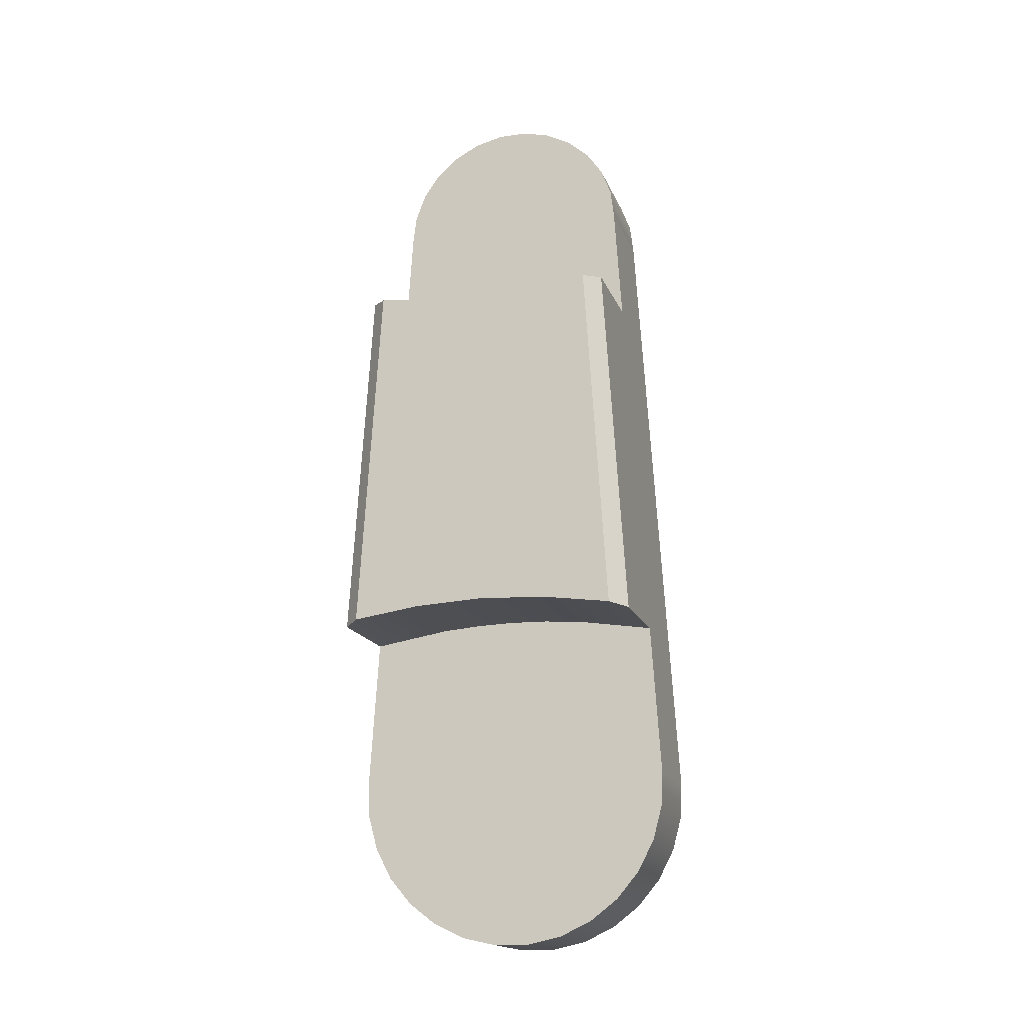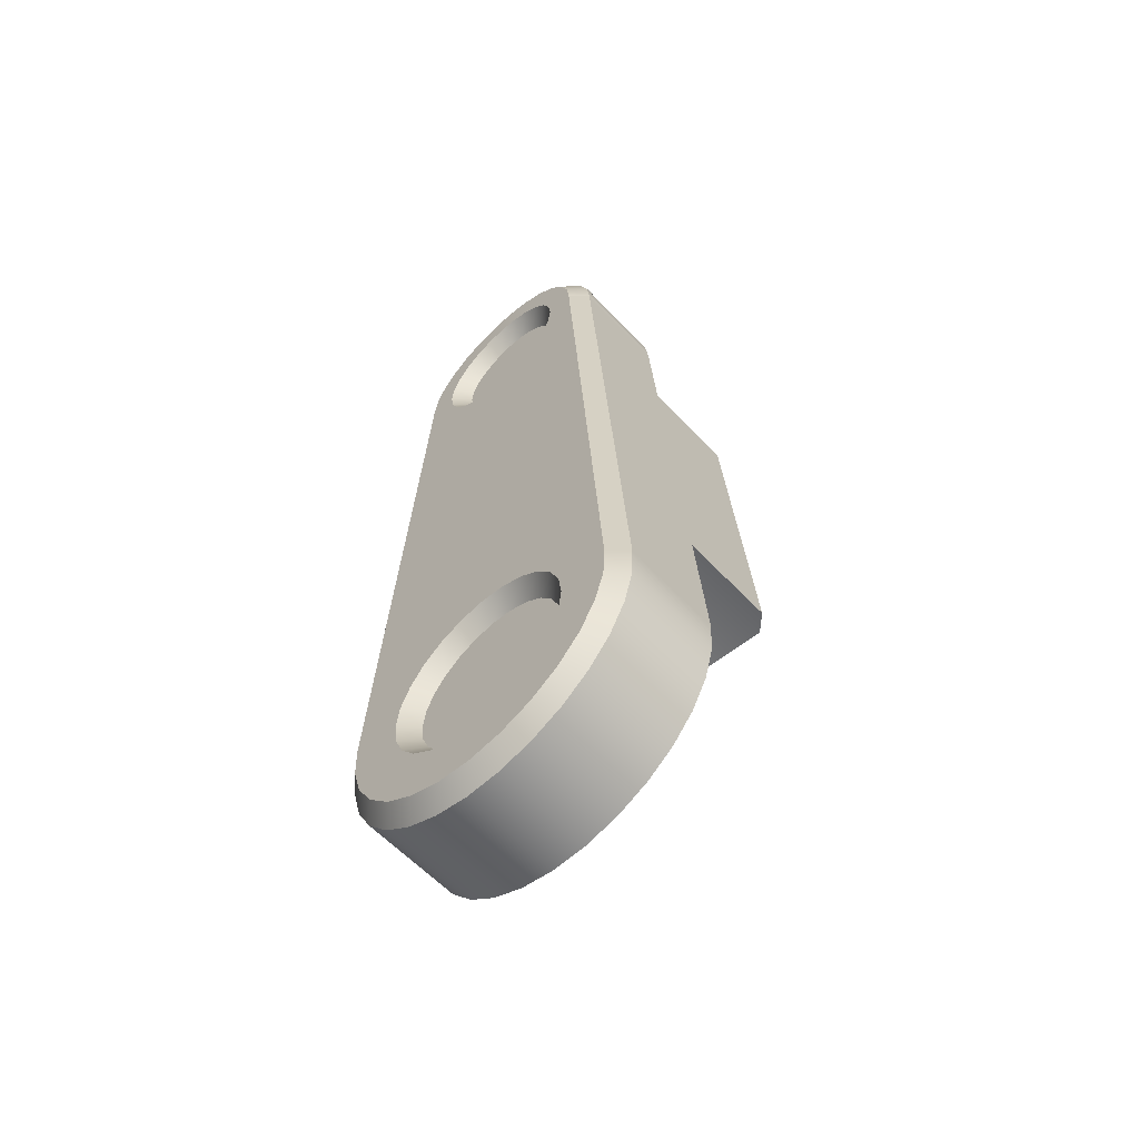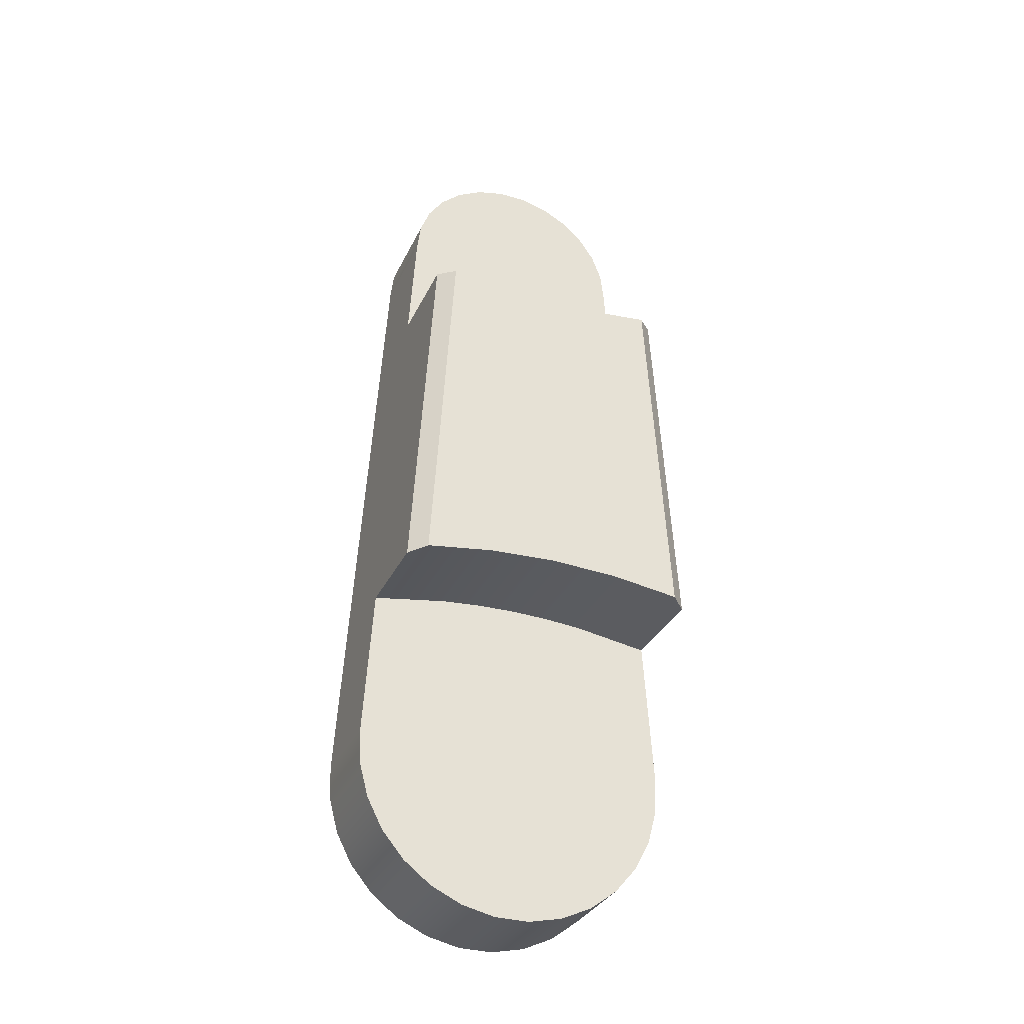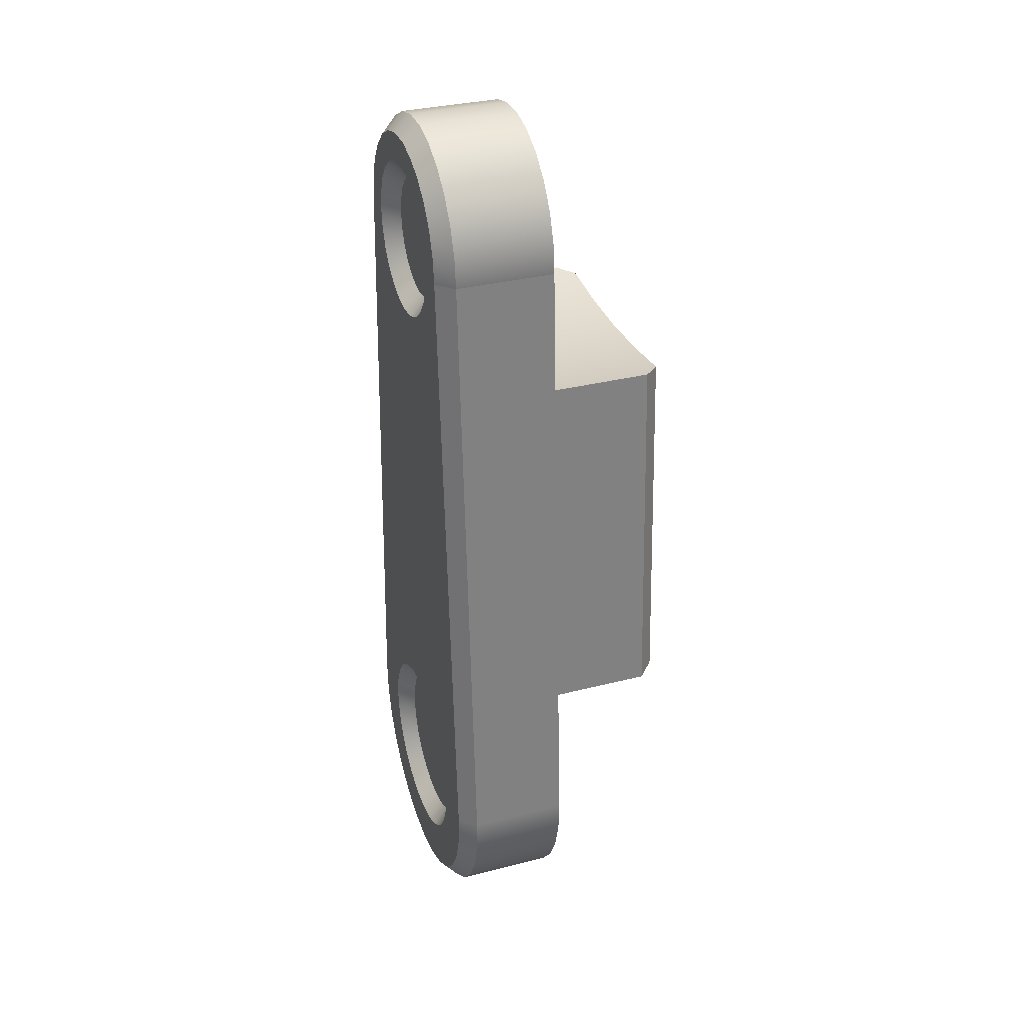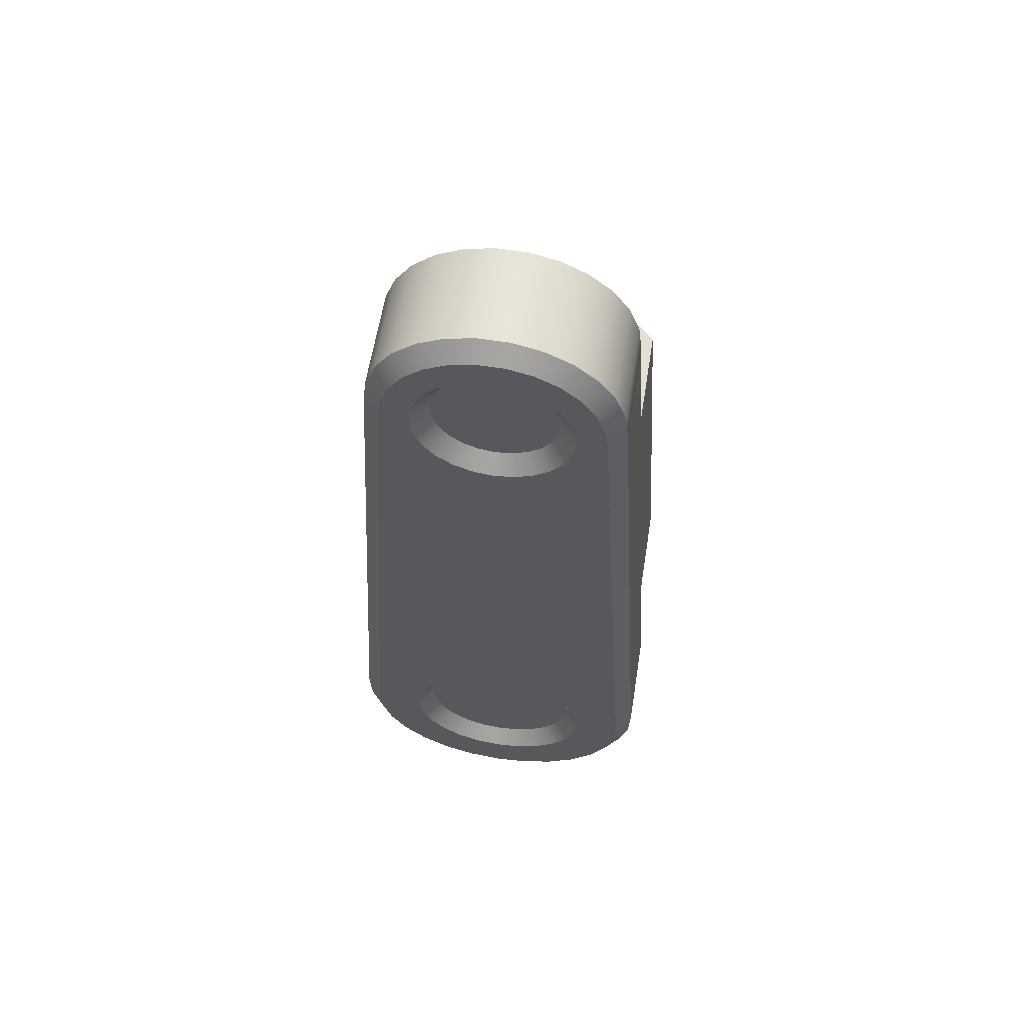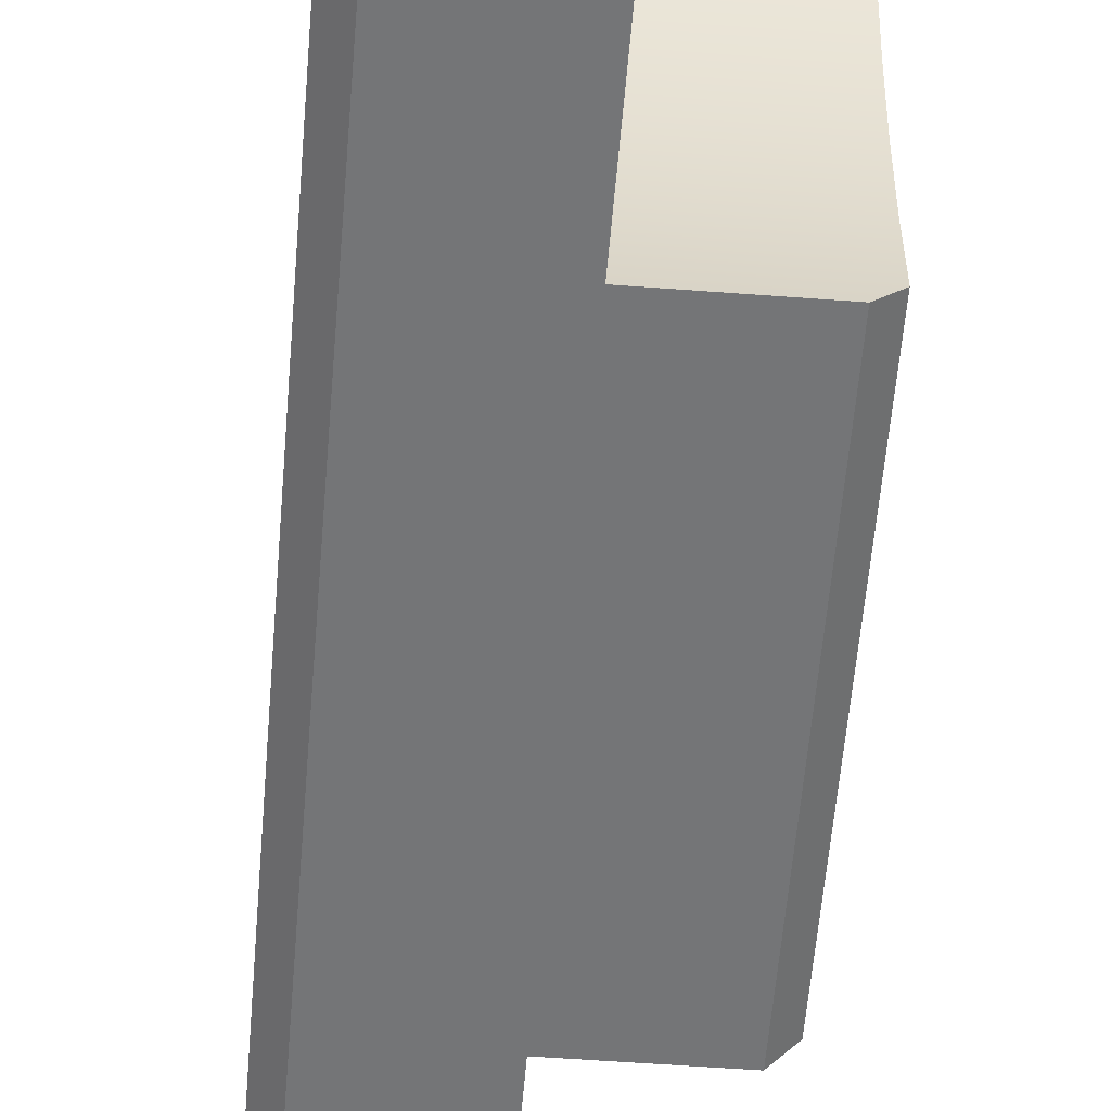
<metadata>
{"format":"obj","ext":"obj","renderer":"f3d","projection":"perspective","resolution":1024,"background":"white","views":[{"elev":-17.0,"azim":-73.1,"up":"+Y"},{"elev":-60.8,"azim":133.2,"up":"+Y"},{"elev":-32.5,"azim":-112.3,"up":"+Y"},{"elev":33.4,"azim":160.8,"up":"+Y"},{"elev":60.5,"azim":99.1,"up":"+Y"},{"elev":-52.9,"azim":175.3,"up":"+Z"}]}
</metadata>
<code>
g Body1
v -6 10 -9.39
v -7 10.2 -8.375
v -7 32.35 -6.98
v -6 32.5 -7.972
v -7 10.8 -4.188
v -7 11 -0
v -7 10.8 4.188
v -7 10.2 8.375
v -7 32.35 6.98
v -7 31.97 3.49
v -7 31.85 -0
v -7 31.97 -3.49
v -0 10 -9.39
v -0 10.75 -4.721
v -0 10.94 -2.367
v -0 11 -0
v -0 10.94 2.367
v -0 10.75 4.721
v -0 10 9.39
v -6 10 9.39
v -6 32.5 7.972
v -0 32.5 7.972
v -0 32.01 3.999
v -0 31.85 -0
v -0 32.01 -3.999
v -0 32.5 -7.972
v -0 0.6287 9.98
v 6 0.6287 9.98
v 6 40 7.5
v -0 40 7.5
v 6 -0 5
v 6 1.294 4.83
v 6 2.5 4.33
v 6 3.536 3.536
v 6 4.33 2.5
v 6 4.83 1.294
v 6 5 -0
v 6 4.83 -1.294
v 6 4.33 -2.5
v 6 3.536 -3.536
v 6 2.5 -4.33
v 6 1.294 -4.83
v 6 0 -5
v 6 -1.294 -4.83
v 6 -2.5 -4.33
v 6 -3.536 -3.536
v 6 -4.33 -2.5
v 6 -4.83 -1.294
v 6 -5 -0
v 6 -4.83 1.294
v 6 -4.33 2.5
v 6 -3.536 3.536
v 6 -2.5 4.33
v 6 -1.294 4.83
v 7 -0 6
v 7 -1.553 5.796
v 7 -3 5.196
v 7 -4.243 4.243
v 7 -5.196 3
v 7 -5.796 1.553
v 7 -6 -0
v 7 -5.796 -1.553
v 7 -5.196 -3
v 7 -4.243 -4.243
v 7 -3 -5.196
v 7 -1.553 -5.796
v 7 0 -6
v 7 1.553 -5.796
v 7 3 -5.196
v 7 4.243 -4.243
v 7 5.196 -3
v 7 5.796 -1.553
v 7 6 -0
v 7 5.796 1.553
v 7 5.196 3
v 7 4.243 4.243
v 7 3 5.196
v 7 1.553 5.796
v 7 40 4.75
v 7 41.23 4.588
v 7 42.38 4.114
v 7 43.36 3.359
v 7 44.11 2.375
v 7 44.59 1.229
v 7 44.75 -0
v 7 44.59 -1.229
v 7 44.11 -2.375
v 7 43.36 -3.359
v 7 42.38 -4.114
v 7 41.23 -4.588
v 7 40 -4.75
v 7 38.77 -4.588
v 7 37.62 -4.114
v 7 36.64 -3.359
v 7 35.89 -2.375
v 7 35.41 -1.229
v 7 35.25 -0
v 7 35.41 1.229
v 7 35.89 2.375
v 7 36.64 3.359
v 7 37.62 4.114
v 7 38.77 4.588
v 7 39.97 6.5
v 7 0.5658 8.982
v 7 -1.527 8.87
v 7 -3.537 8.276
v 7 -5.355 7.234
v 7 -6.883 5.799
v 7 -8.037 4.05
v 7 -8.756 2.081
v 7 -9 -0
v 7 -8.756 -2.081
v 7 -8.037 -4.05
v 7 -6.883 -5.799
v 7 -5.355 -7.234
v 7 -3.537 -8.276
v 7 -1.527 -8.87
v 7 0.5658 -8.982
v 7 39.97 -6.5
v 7 41.53 -6.317
v 7 43 -5.765
v 7 44.3 -4.876
v 7 45.34 -3.702
v 7 46.08 -2.311
v 7 46.45 -0.7858
v 7 46.45 0.7858
v 7 46.08 2.311
v 7 45.34 3.702
v 7 44.3 4.876
v 7 43 5.765
v 7 41.53 6.317
v 6 40 3.75
v 6 40.97 3.622
v 6 41.88 3.248
v 6 42.65 2.652
v 6 43.25 1.875
v 6 43.62 0.9706
v 6 43.75 -0
v 6 43.62 -0.9706
v 6 43.25 -1.875
v 6 42.65 -2.652
v 6 41.88 -3.248
v 6 40.97 -3.622
v 6 40 -3.75
v 6 39.03 -3.622
v 6 38.12 -3.248
v 6 37.35 -2.652
v 6 36.75 -1.875
v 6 36.38 -0.9706
v 6 36.25 -0
v 6 36.38 0.9706
v 6 36.75 1.875
v 6 37.35 2.652
v 6 38.12 3.248
v 6 39.03 3.622
v 6 -1.543 9.88
v 6 -3.642 9.313
v 6 -5.568 8.306
v 6 -7.232 6.907
v 6 -8.554 5.181
v 6 -9.471 3.21
v 6 -9.941 1.087
v 6 -9.941 -1.087
v 6 -9.471 -3.21
v 6 -8.554 -5.181
v 6 -7.232 -6.907
v 6 -5.568 -8.306
v 6 -3.642 -9.313
v 6 -1.543 -9.88
v 6 0.6287 -9.98
v 6 40 -7.5
v 6 41.79 -7.282
v 6 43.49 -6.641
v 6 44.97 -5.614
v 6 46.17 -4.26
v 6 47.01 -2.66
v 6 47.45 -0.904
v 6 47.45 0.904
v 6 47.01 2.66
v 6 46.17 4.26
v 6 44.97 5.614
v 6 43.49 6.641
v 6 41.79 7.282
v -0 -1.543 9.88
v -0 -3.642 9.313
v -0 -5.568 8.306
v -0 -7.232 6.907
v -0 -8.554 5.181
v -0 -9.471 3.21
v -0 -9.941 1.087
v -0 -9.941 -1.087
v -0 -9.471 -3.21
v -0 -8.554 -5.181
v -0 -7.232 -6.907
v -0 -5.568 -8.306
v -0 -3.642 -9.313
v -0 -1.543 -9.88
v -0 0.6287 -9.98
v -0 40 -7.5
v -0 41.79 -7.282
v -0 43.49 -6.641
v -0 44.97 -5.614
v -0 46.17 -4.26
v -0 47.01 -2.66
v -0 47.45 -0.904
v -0 47.45 0.904
v -0 47.01 2.66
v -0 46.17 4.26
v -0 44.97 5.614
v -0 43.49 6.641
v -0 41.79 7.282
f 1 2 4
f 4 2 3
f 2 5 3
f 3 5 12
f 12 5 6
f 12 6 11
f 11 6 10
f 10 6 7
f 10 7 9
f 9 7 8
f 1 13 2
f 2 13 14
f 2 14 5
f 5 14 15
f 5 15 6
f 6 15 16
f 6 16 17
f 6 17 7
f 7 17 18
f 7 18 8
f 8 18 19
f 8 19 20
f 9 8 21
f 21 8 20
f 4 3 26
f 26 3 25
f 25 3 12
f 25 12 24
f 24 12 11
f 24 11 10
f 24 10 23
f 23 10 9
f 23 9 22
f 22 9 21
f 21 20 22
f 22 20 19
f 22 19 29
f 29 19 28
f 28 19 27
f 29 30 22
f 32 78 31
f 31 78 55
f 31 55 54
f 54 55 56
f 54 56 53
f 53 56 57
f 53 57 52
f 52 57 58
f 52 58 51
f 51 58 59
f 51 59 50
f 50 59 60
f 50 60 49
f 49 60 61
f 49 61 48
f 48 61 62
f 48 62 47
f 47 62 63
f 47 63 46
f 46 63 64
f 46 64 45
f 45 64 65
f 45 65 44
f 44 65 66
f 44 66 43
f 43 66 67
f 43 67 42
f 42 67 68
f 42 68 41
f 41 68 69
f 41 69 40
f 40 69 70
f 40 70 39
f 39 70 71
f 39 71 38
f 38 71 72
f 38 72 37
f 37 72 73
f 37 73 36
f 36 73 74
f 36 74 35
f 35 74 75
f 35 75 34
f 34 75 76
f 34 76 33
f 33 76 77
f 33 77 32
f 32 77 78
f 80 130 79
f 79 130 131
f 79 131 103
f 130 80 129
f 129 80 81
f 129 81 128
f 128 81 82
f 128 82 83
f 128 83 127
f 127 83 84
f 127 84 126
f 126 84 85
f 126 85 125
f 125 85 86
f 125 86 124
f 124 86 87
f 124 87 123
f 123 87 88
f 123 88 89
f 123 89 122
f 122 89 90
f 122 90 121
f 121 90 91
f 121 91 120
f 120 91 119
f 119 91 92
f 119 92 93
f 119 93 70
f 70 93 94
f 70 94 71
f 71 94 95
f 71 95 72
f 72 95 96
f 72 96 73
f 73 96 97
f 73 97 98
f 73 98 74
f 74 98 99
f 74 99 75
f 75 99 100
f 75 100 76
f 76 100 101
f 76 101 103
f 103 101 102
f 103 102 79
f 76 103 77
f 77 103 104
f 77 104 78
f 78 104 55
f 55 104 105
f 55 105 106
f 106 107 55
f 55 107 56
f 56 107 108
f 56 108 57
f 57 108 58
f 58 108 109
f 58 109 59
f 59 109 110
f 59 110 60
f 60 110 111
f 60 111 61
f 61 111 62
f 62 111 112
f 62 112 63
f 63 112 113
f 63 113 64
f 64 113 114
f 64 114 65
f 65 114 66
f 66 114 115
f 66 115 67
f 67 115 116
f 67 116 117
f 117 118 67
f 67 118 68
f 68 118 69
f 69 118 119
f 69 119 70
f 133 80 132
f 132 80 79
f 132 79 155
f 155 79 102
f 155 102 154
f 154 102 101
f 154 101 153
f 153 101 100
f 153 100 152
f 152 100 99
f 152 99 151
f 151 99 98
f 151 98 150
f 150 98 97
f 150 97 149
f 149 97 96
f 149 96 148
f 148 96 95
f 148 95 147
f 147 95 94
f 147 94 146
f 146 94 93
f 146 93 145
f 145 93 92
f 145 92 144
f 144 92 91
f 144 91 143
f 143 91 90
f 143 90 142
f 142 90 89
f 142 89 141
f 141 89 88
f 141 88 140
f 140 88 87
f 140 87 139
f 139 87 86
f 139 86 138
f 138 86 85
f 138 85 137
f 137 85 84
f 137 84 136
f 136 84 83
f 136 83 135
f 135 83 82
f 135 82 134
f 134 82 81
f 134 81 133
f 133 81 80
f 155 145 132
f 132 145 144
f 132 144 133
f 133 144 143
f 133 143 134
f 134 143 142
f 134 142 135
f 135 142 141
f 135 141 136
f 136 141 140
f 136 140 137
f 137 140 139
f 137 139 138
f 145 155 146
f 146 155 154
f 146 154 147
f 147 154 153
f 147 153 148
f 148 153 152
f 148 152 149
f 149 152 151
f 149 151 150
f 54 44 31
f 31 44 43
f 31 43 32
f 32 43 42
f 32 42 33
f 33 42 41
f 33 41 34
f 34 41 40
f 34 40 35
f 35 40 39
f 35 39 36
f 36 39 38
f 36 38 37
f 44 54 45
f 45 54 53
f 45 53 46
f 46 53 52
f 46 52 47
f 47 52 51
f 47 51 48
f 48 51 50
f 48 50 49
f 28 104 29
f 29 104 103
f 28 156 104
f 104 156 105
f 105 156 157
f 105 157 106
f 106 157 158
f 106 158 107
f 107 158 159
f 107 159 108
f 108 159 160
f 108 160 109
f 109 160 161
f 109 161 110
f 110 161 162
f 110 162 111
f 111 162 163
f 111 163 112
f 112 163 164
f 112 164 113
f 113 164 165
f 113 165 114
f 114 165 166
f 114 166 115
f 115 166 167
f 115 167 116
f 116 167 168
f 116 168 117
f 117 168 169
f 117 169 118
f 118 169 170
f 119 118 171
f 171 118 170
f 119 171 120
f 120 171 172
f 120 172 121
f 121 172 173
f 121 173 122
f 122 173 174
f 122 174 123
f 123 174 175
f 123 175 124
f 124 175 176
f 124 176 125
f 125 176 177
f 125 177 126
f 126 177 178
f 126 178 179
f 126 179 127
f 127 179 180
f 127 180 128
f 128 180 181
f 128 181 129
f 129 181 182
f 129 182 130
f 130 182 183
f 130 183 131
f 131 183 29
f 131 29 103
f 198 170 197
f 197 170 169
f 197 169 196
f 196 169 168
f 196 168 195
f 195 168 167
f 195 167 194
f 194 167 166
f 194 166 193
f 193 166 165
f 193 165 192
f 192 165 164
f 192 164 191
f 191 164 163
f 191 163 190
f 190 163 162
f 190 162 189
f 189 162 161
f 189 161 188
f 188 161 160
f 188 160 187
f 187 160 159
f 187 159 186
f 186 159 158
f 186 158 185
f 185 158 157
f 185 157 184
f 184 157 156
f 184 156 27
f 27 156 28
f 1 4 13
f 13 4 26
f 13 26 171
f 171 26 199
f 171 170 13
f 13 170 198
f 197 196 198
f 198 196 195
f 198 195 194
f 194 193 198
f 198 193 192
f 198 192 191
f 191 190 198
f 198 190 189
f 198 189 188
f 188 187 198
f 198 187 186
f 198 186 185
f 185 184 198
f 198 184 27
f 198 27 16
f 16 27 17
f 17 27 18
f 18 27 19
f 16 15 198
f 198 15 14
f 198 14 13
f 30 29 211
f 211 29 183
f 211 183 210
f 210 183 182
f 210 182 209
f 209 182 181
f 209 181 208
f 208 181 180
f 208 180 207
f 207 180 179
f 207 179 206
f 206 179 178
f 206 178 205
f 205 178 177
f 205 177 204
f 204 177 176
f 204 176 203
f 203 176 175
f 203 175 202
f 202 175 174
f 202 174 201
f 201 174 173
f 201 173 200
f 200 173 172
f 200 172 199
f 199 172 171
f 211 200 30
f 30 200 199
f 30 199 24
f 24 199 25
f 25 199 26
f 200 211 201
f 201 211 210
f 201 210 202
f 202 210 209
f 202 209 203
f 203 209 208
f 203 208 204
f 204 208 207
f 204 207 205
f 205 207 206
f 24 23 30
f 30 23 22

</code>
